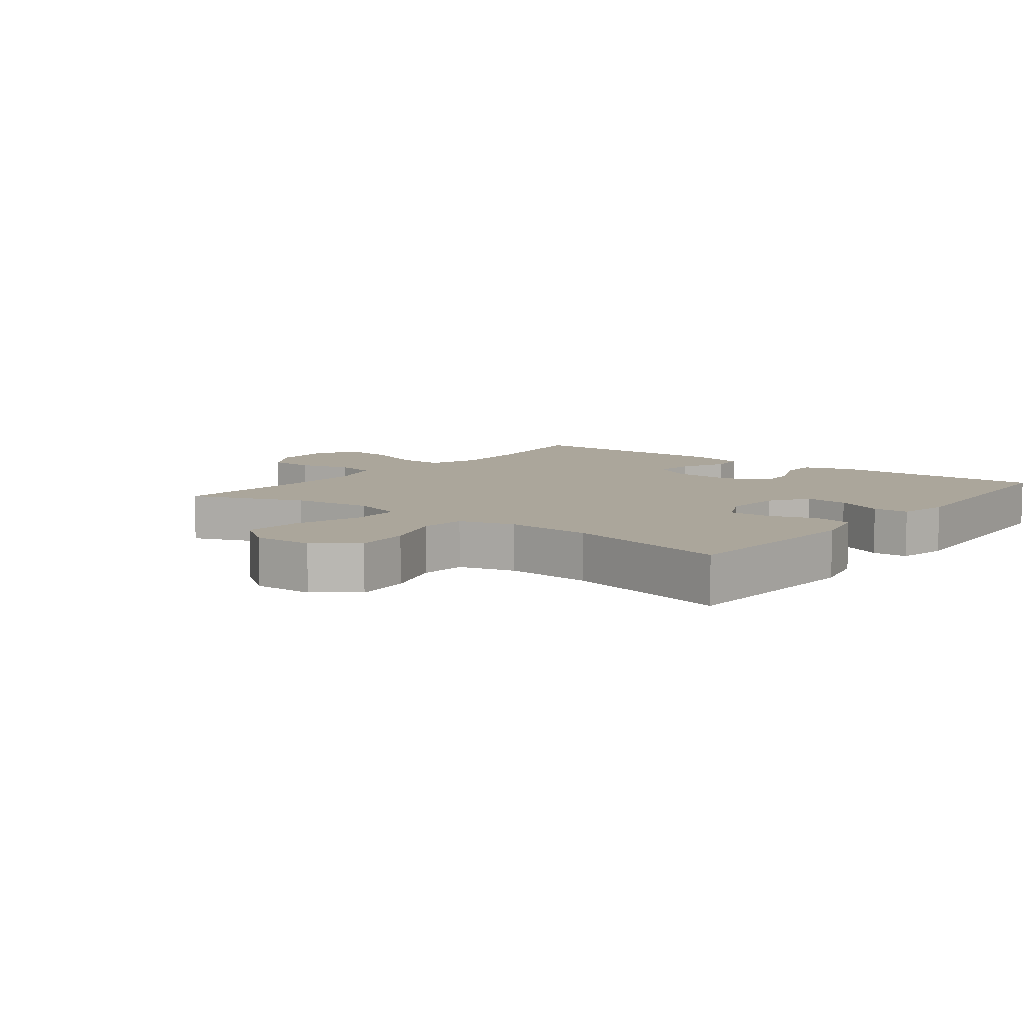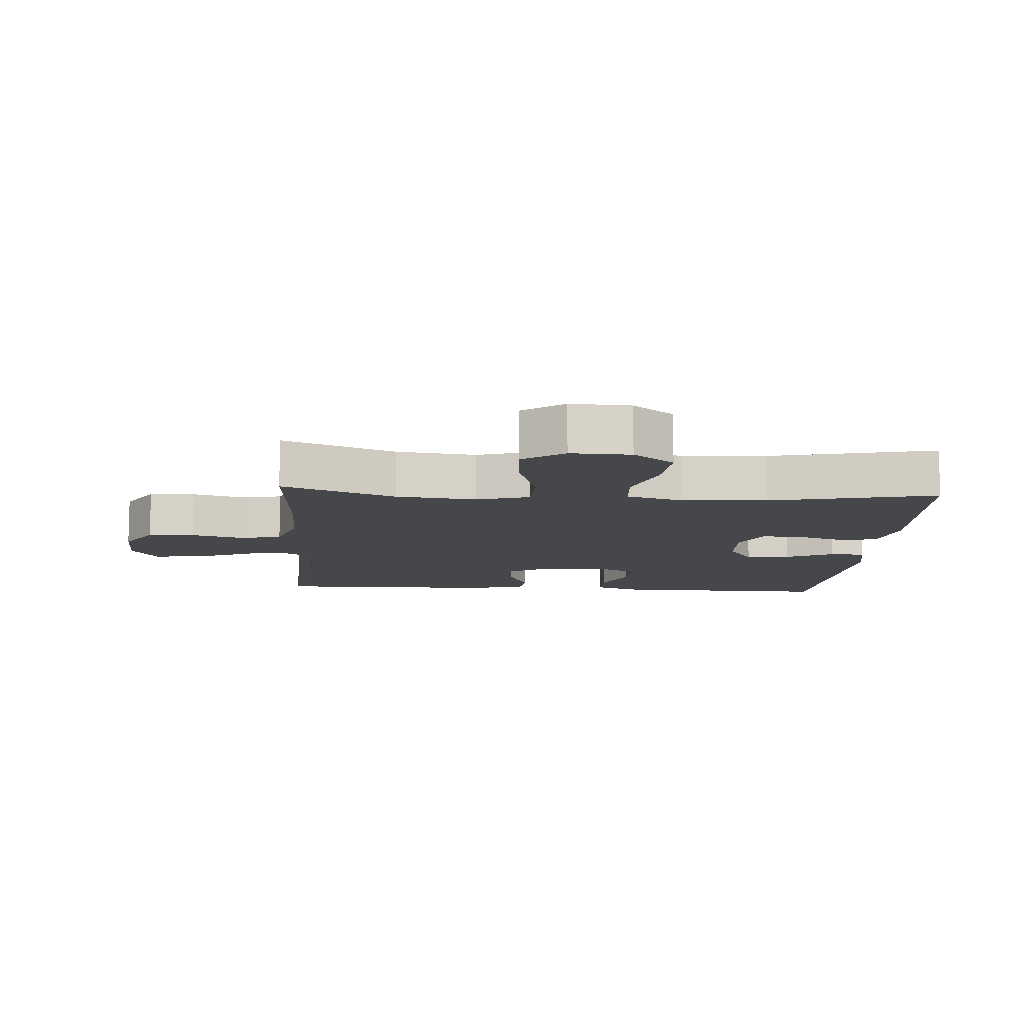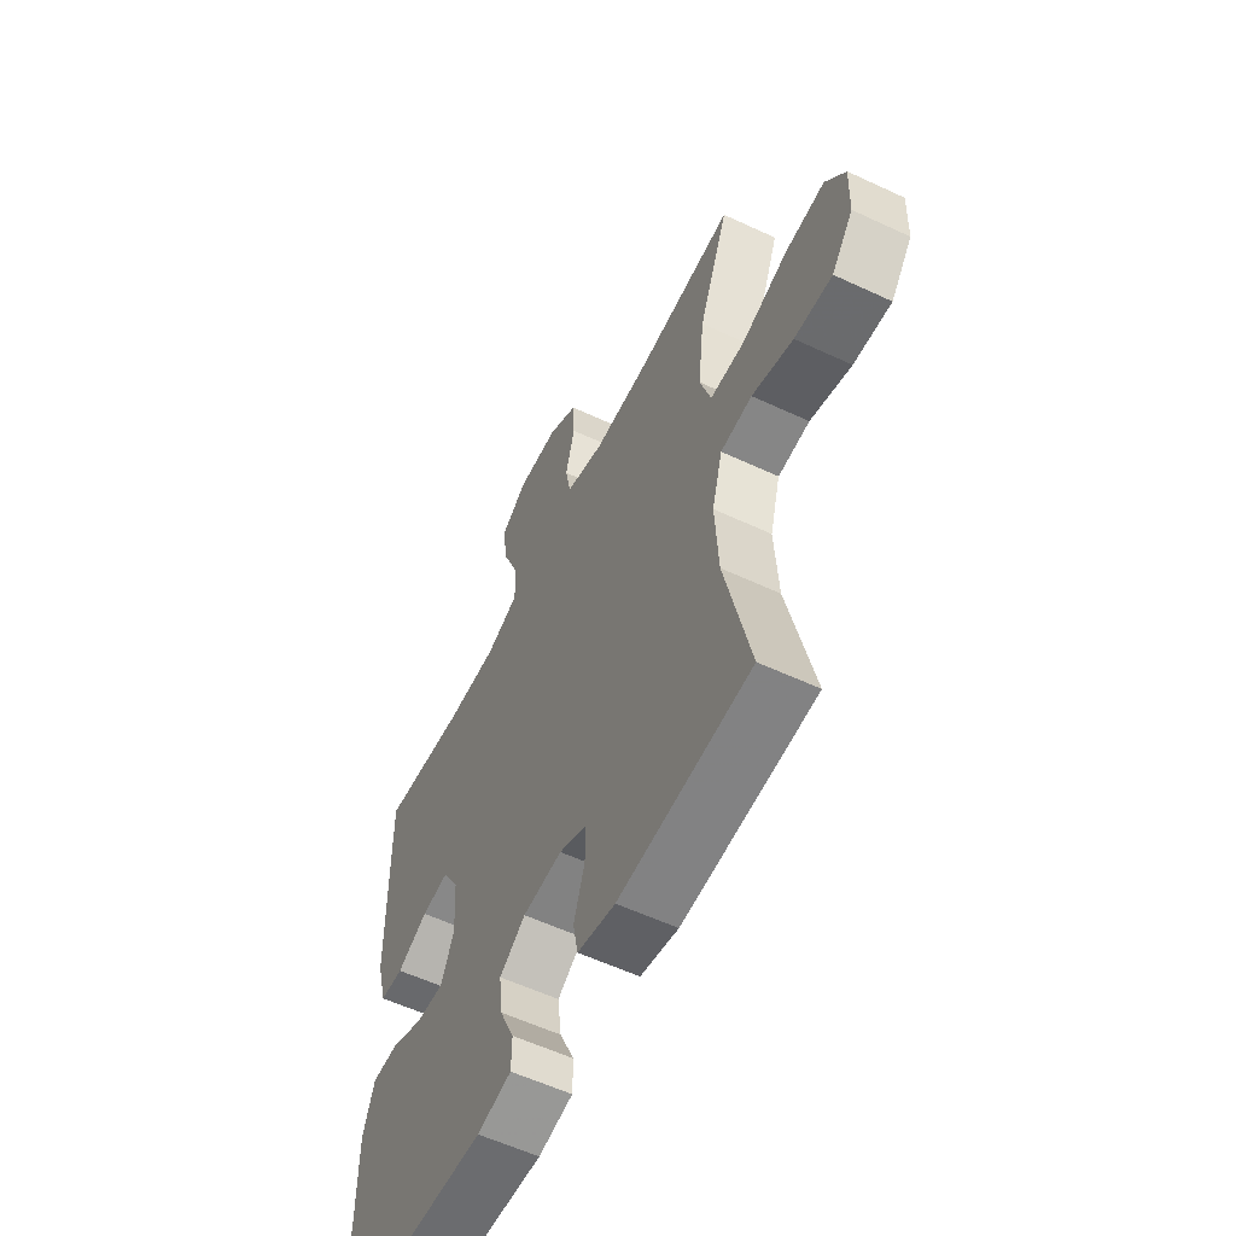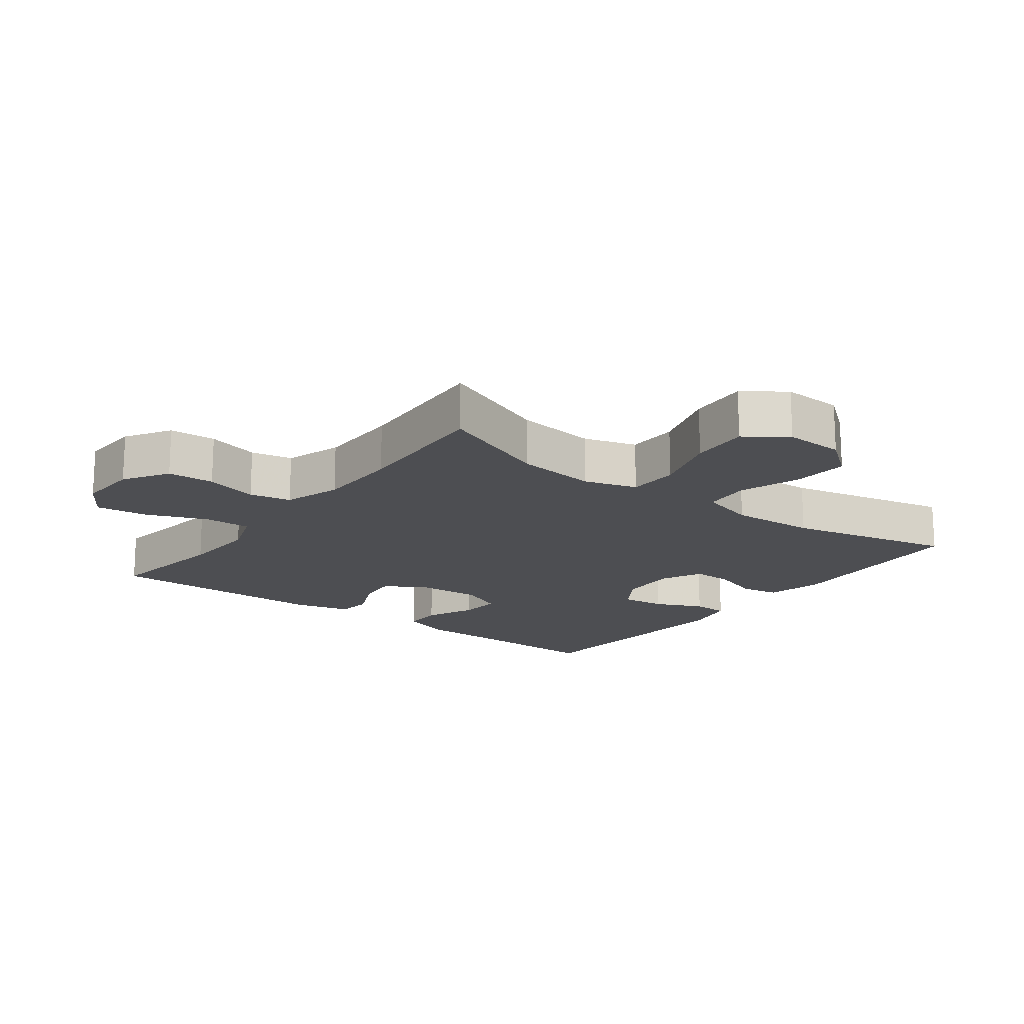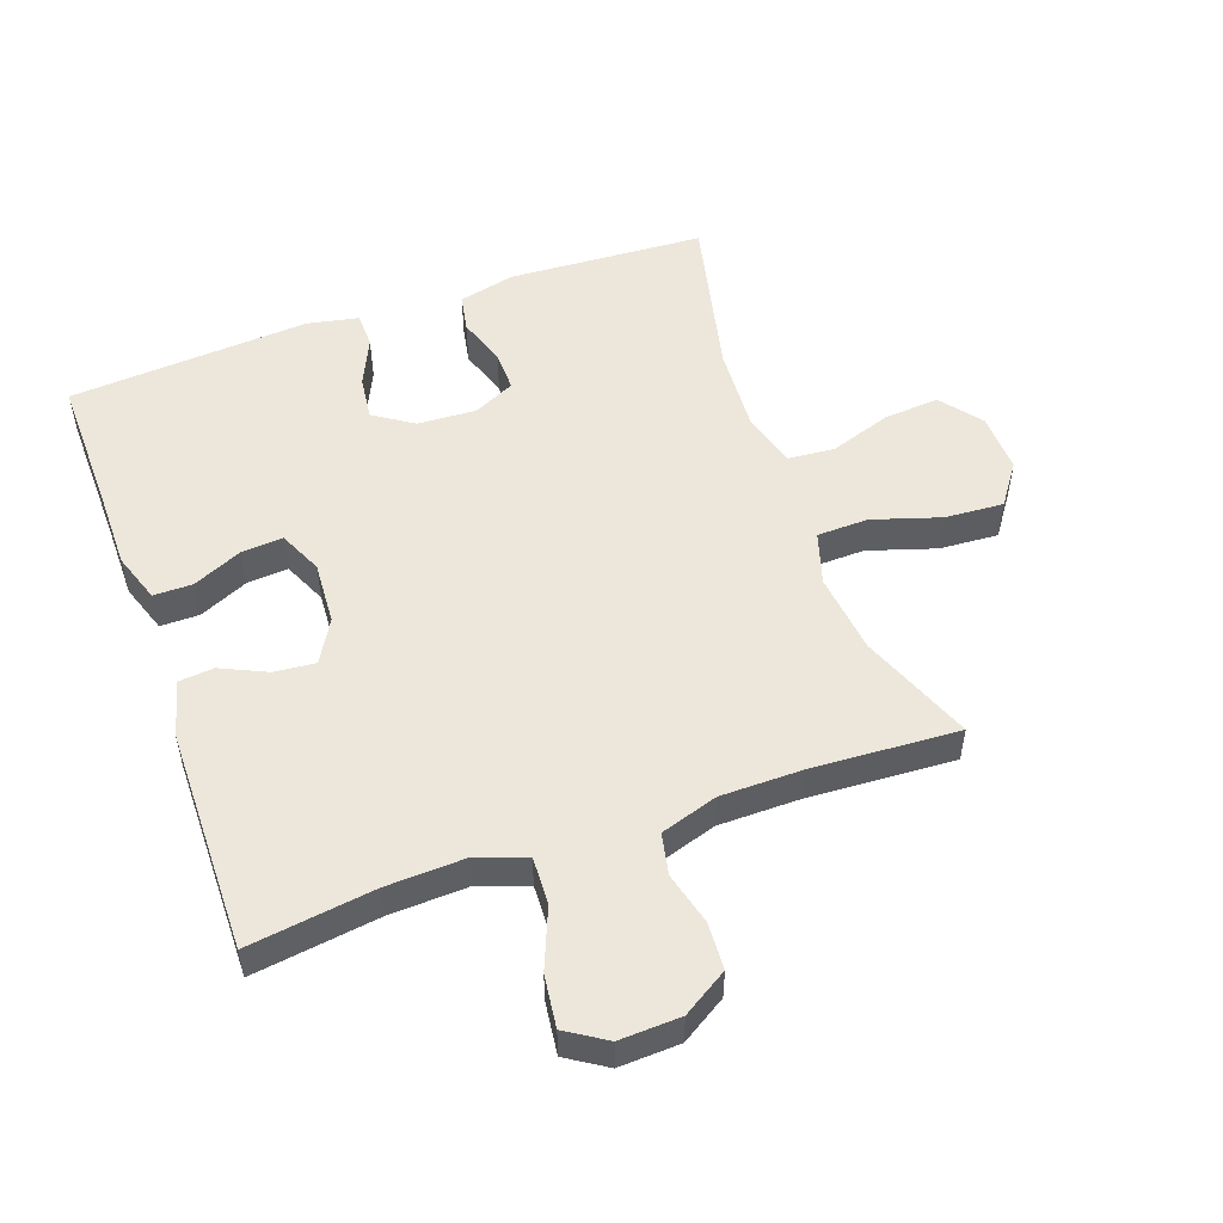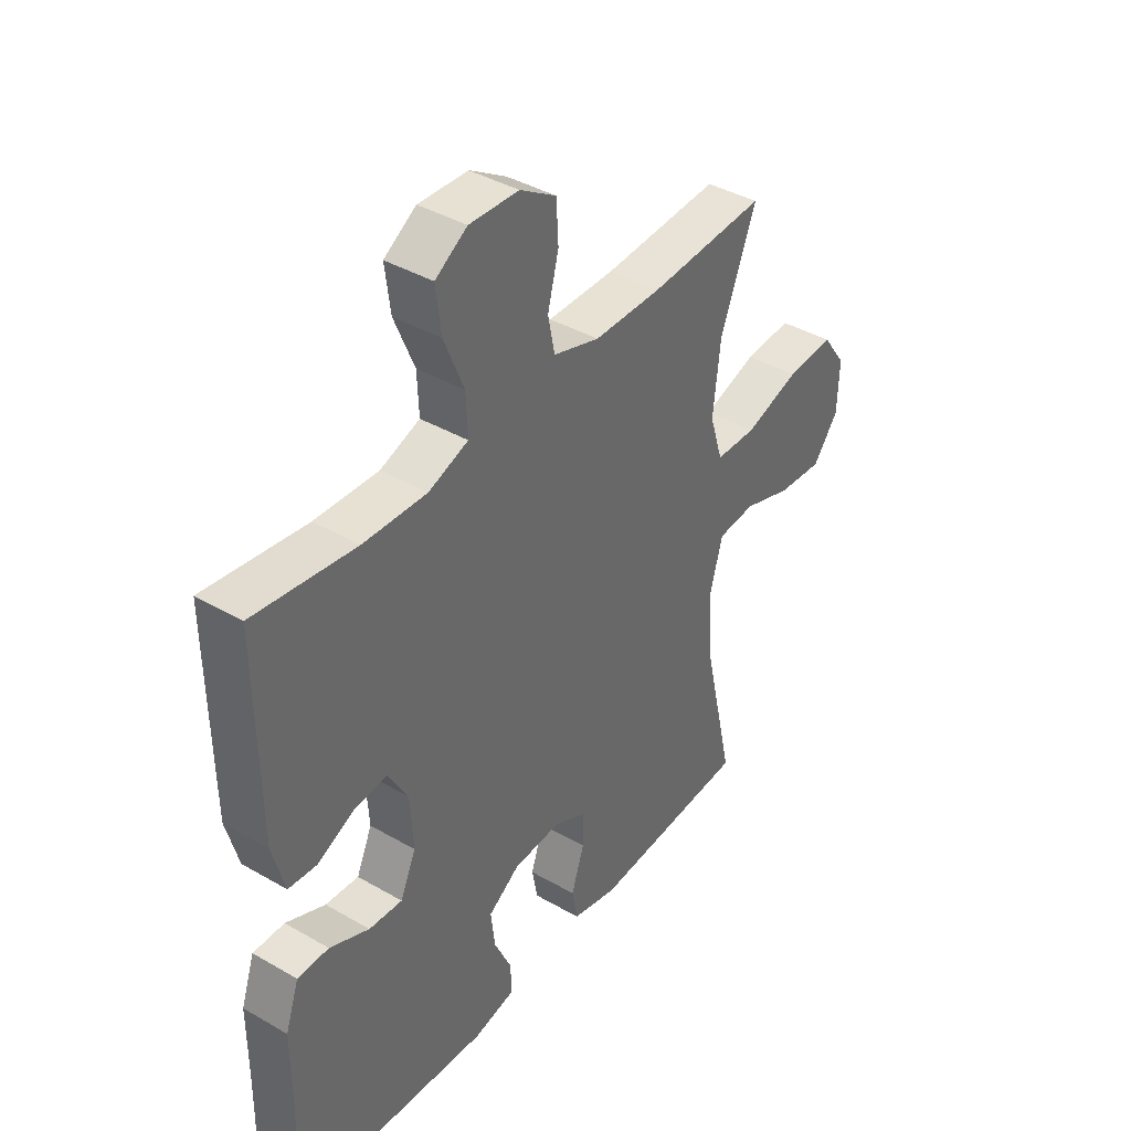
<metadata>
{"format":"obj","ext":"obj","renderer":"f3d","projection":"perspective","resolution":1024,"background":"white","views":[{"elev":7.9,"azim":127.8,"up":"+Y"},{"elev":-10.6,"azim":85.9,"up":"+Y"},{"elev":-57.7,"azim":64.1,"up":"+Z"},{"elev":-17.1,"azim":52.8,"up":"+Y"},{"elev":52.1,"azim":-19.7,"up":"+Y"},{"elev":40.1,"azim":-54.5,"up":"+Z"}]}
</metadata>
<code>
v 0.5 0.07 0.5
v 0.432 0.07 0.326
v 0.418 0.07 0.202
v 0.443 0.07 0.121
v 0.522 0.07 0.119
v 0.626 0.07 0.152
v 0.717 0.07 0.158
v 0.762 0.07 0.095
v 0.759 0.07 0.003
v 0.71 0.07 -0.06
v 0.624 0.07 -0.053
v 0.53 0.07 -0.021
v 0.458 0.07 -0.027
v 0.434 0.07 -0.113
v 0.442 0.07 -0.245
v 0.5 0.07 -0.5
v 0.197 0.07 -0.517
v 0.11 0.07 -0.496
v 0.099 0.07 -0.438
v 0.124 0.07 -0.363
v 0.125 0.07 -0.3
v 0.061 0.07 -0.269
v -0.03 0.07 -0.274
v -0.09 0.07 -0.314
v -0.082 0.07 -0.382
v -0.048 0.07 -0.456
v -0.049 0.07 -0.511
v -0.128 0.07 -0.527
v -0.5 0.07 -0.5
v -0.497 0.07 -0.286
v -0.497 0.07 -0.166
v -0.471 0.07 -0.09
v -0.411 0.07 -0.09
v -0.335 0.07 -0.124
v -0.271 0.07 -0.129
v -0.241 0.07 -0.062
v -0.247 0.07 0.035
v -0.285 0.07 0.101
v -0.348 0.07 0.095
v -0.419 0.07 0.062
v -0.473 0.07 0.067
v -0.496 0.07 0.154
v -0.5 0.07 0.5
v -0.306 0.07 0.473
v -0.185 0.07 0.468
v -0.109 0.07 0.495
v -0.112 0.07 0.568
v -0.15 0.07 0.661
v -0.16 0.07 0.741
v -0.099 0.07 0.78
v -0.005 0.07 0.776
v 0.064 0.07 0.733
v 0.068 0.07 0.661
v 0.047 0.07 0.58
v 0.06 0.07 0.516
v 0.148 0.07 0.488
v 0.277 0.07 0.487
v 0.5 0 0.5
v 0.432 0 0.326
v 0.418 0 0.202
v 0.443 0 0.121
v 0.522 0 0.119
v 0.626 0 0.152
v 0.717 0 0.158
v 0.762 0 0.095
v 0.759 0 0.003
v 0.71 0 -0.06
v 0.624 0 -0.053
v 0.53 0 -0.021
v 0.458 0 -0.027
v 0.434 0 -0.113
v 0.442 0 -0.245
v 0.5 0 -0.5
v 0.197 0 -0.517
v 0.11 0 -0.496
v 0.099 0 -0.438
v 0.124 0 -0.363
v 0.125 0 -0.3
v 0.061 0 -0.269
v -0.03 0 -0.274
v -0.09 0 -0.314
v -0.082 0 -0.382
v -0.048 0 -0.456
v -0.049 0 -0.511
v -0.128 0 -0.527
v -0.5 0 -0.5
v -0.497 0 -0.286
v -0.497 0 -0.166
v -0.471 0 -0.09
v -0.411 0 -0.09
v -0.335 0 -0.124
v -0.271 0 -0.129
v -0.241 0 -0.062
v -0.247 0 0.035
v -0.285 0 0.101
v -0.348 0 0.095
v -0.419 0 0.062
v -0.473 0 0.067
v -0.496 0 0.154
v -0.5 0 0.5
v -0.306 0 0.473
v -0.185 0 0.468
v -0.109 0 0.495
v -0.112 0 0.568
v -0.15 0 0.661
v -0.16 0 0.741
v -0.099 0 0.78
v -0.005 0 0.776
v 0.064 0 0.733
v 0.068 0 0.661
v 0.047 0 0.58
v 0.06 0 0.516
v 0.148 0 0.488
v 0.277 0 0.487
f 52 53 54
f 51 52 54
f 50 51 54
f 49 50 54
f 48 49 54
f 47 48 54
f 46 47 54 55
f 45 46 55 56
f 42 43 44
f 41 42 44
f 40 41 44
f 39 40 44
f 38 39 44 45
f 45 56 57
f 38 45 57
f 37 38 57
f 32 33 34
f 31 32 34
f 30 31 34
f 30 34 35
f 29 30 35
f 28 29 35
f 27 28 35
f 26 27 35
f 25 26 35
f 24 25 35 36
f 18 19 20
f 17 18 20
f 16 17 20
f 15 16 20
f 14 15 20 21
f 13 14 21 22
f 10 11 12
f 9 10 12
f 8 9 12
f 7 8 12
f 6 7 12
f 5 6 12
f 4 5 12 13
f 13 22 23
f 4 13 23
f 3 4 23
f 57 1 2
f 36 37 57
f 24 36 57
f 23 24 57
f 3 23 57
f 2 3 57
f 111 110 109
f 111 109 108
f 111 108 107
f 111 107 106
f 111 106 105
f 111 105 104
f 112 111 104 103
f 113 112 103 102
f 101 100 99
f 101 99 98
f 101 98 97
f 101 97 96
f 102 101 96 95
f 114 113 102
f 114 102 95
f 114 95 94
f 91 90 89
f 91 89 88
f 91 88 87
f 92 91 87
f 92 87 86
f 92 86 85
f 92 85 84
f 92 84 83
f 92 83 82
f 93 92 82 81
f 77 76 75
f 77 75 74
f 77 74 73
f 77 73 72
f 78 77 72 71
f 79 78 71 70
f 69 68 67
f 69 67 66
f 69 66 65
f 69 65 64
f 69 64 63
f 69 63 62
f 70 69 62 61
f 80 79 70
f 80 70 61
f 80 61 60
f 59 58 114
f 114 94 93
f 114 93 81
f 114 81 80
f 114 80 60
f 114 60 59
f 1 58 59 2
f 2 59 60 3
f 3 60 61 4
f 4 61 62 5
f 5 62 63 6
f 6 63 64 7
f 7 64 65 8
f 8 65 66 9
f 9 66 67 10
f 10 67 68 11
f 11 68 69 12
f 12 69 70 13
f 13 70 71 14
f 14 71 72 15
f 15 72 73 16
f 16 73 74 17
f 17 74 75 18
f 18 75 76 19
f 19 76 77 20
f 20 77 78 21
f 21 78 79 22
f 22 79 80 23
f 23 80 81 24
f 24 81 82 25
f 25 82 83 26
f 26 83 84 27
f 27 84 85 28
f 28 85 86 29
f 29 86 87 30
f 30 87 88 31
f 31 88 89 32
f 32 89 90 33
f 33 90 91 34
f 34 91 92 35
f 35 92 93 36
f 36 93 94 37
f 37 94 95 38
f 38 95 96 39
f 39 96 97 40
f 40 97 98 41
f 41 98 99 42
f 42 99 100 43
f 43 100 101 44
f 44 101 102 45
f 45 102 103 46
f 46 103 104 47
f 47 104 105 48
f 48 105 106 49
f 49 106 107 50
f 50 107 108 51
f 51 108 109 52
f 52 109 110 53
f 53 110 111 54
f 54 111 112 55
f 55 112 113 56
f 56 113 114 57
f 57 114 58 1

</code>
